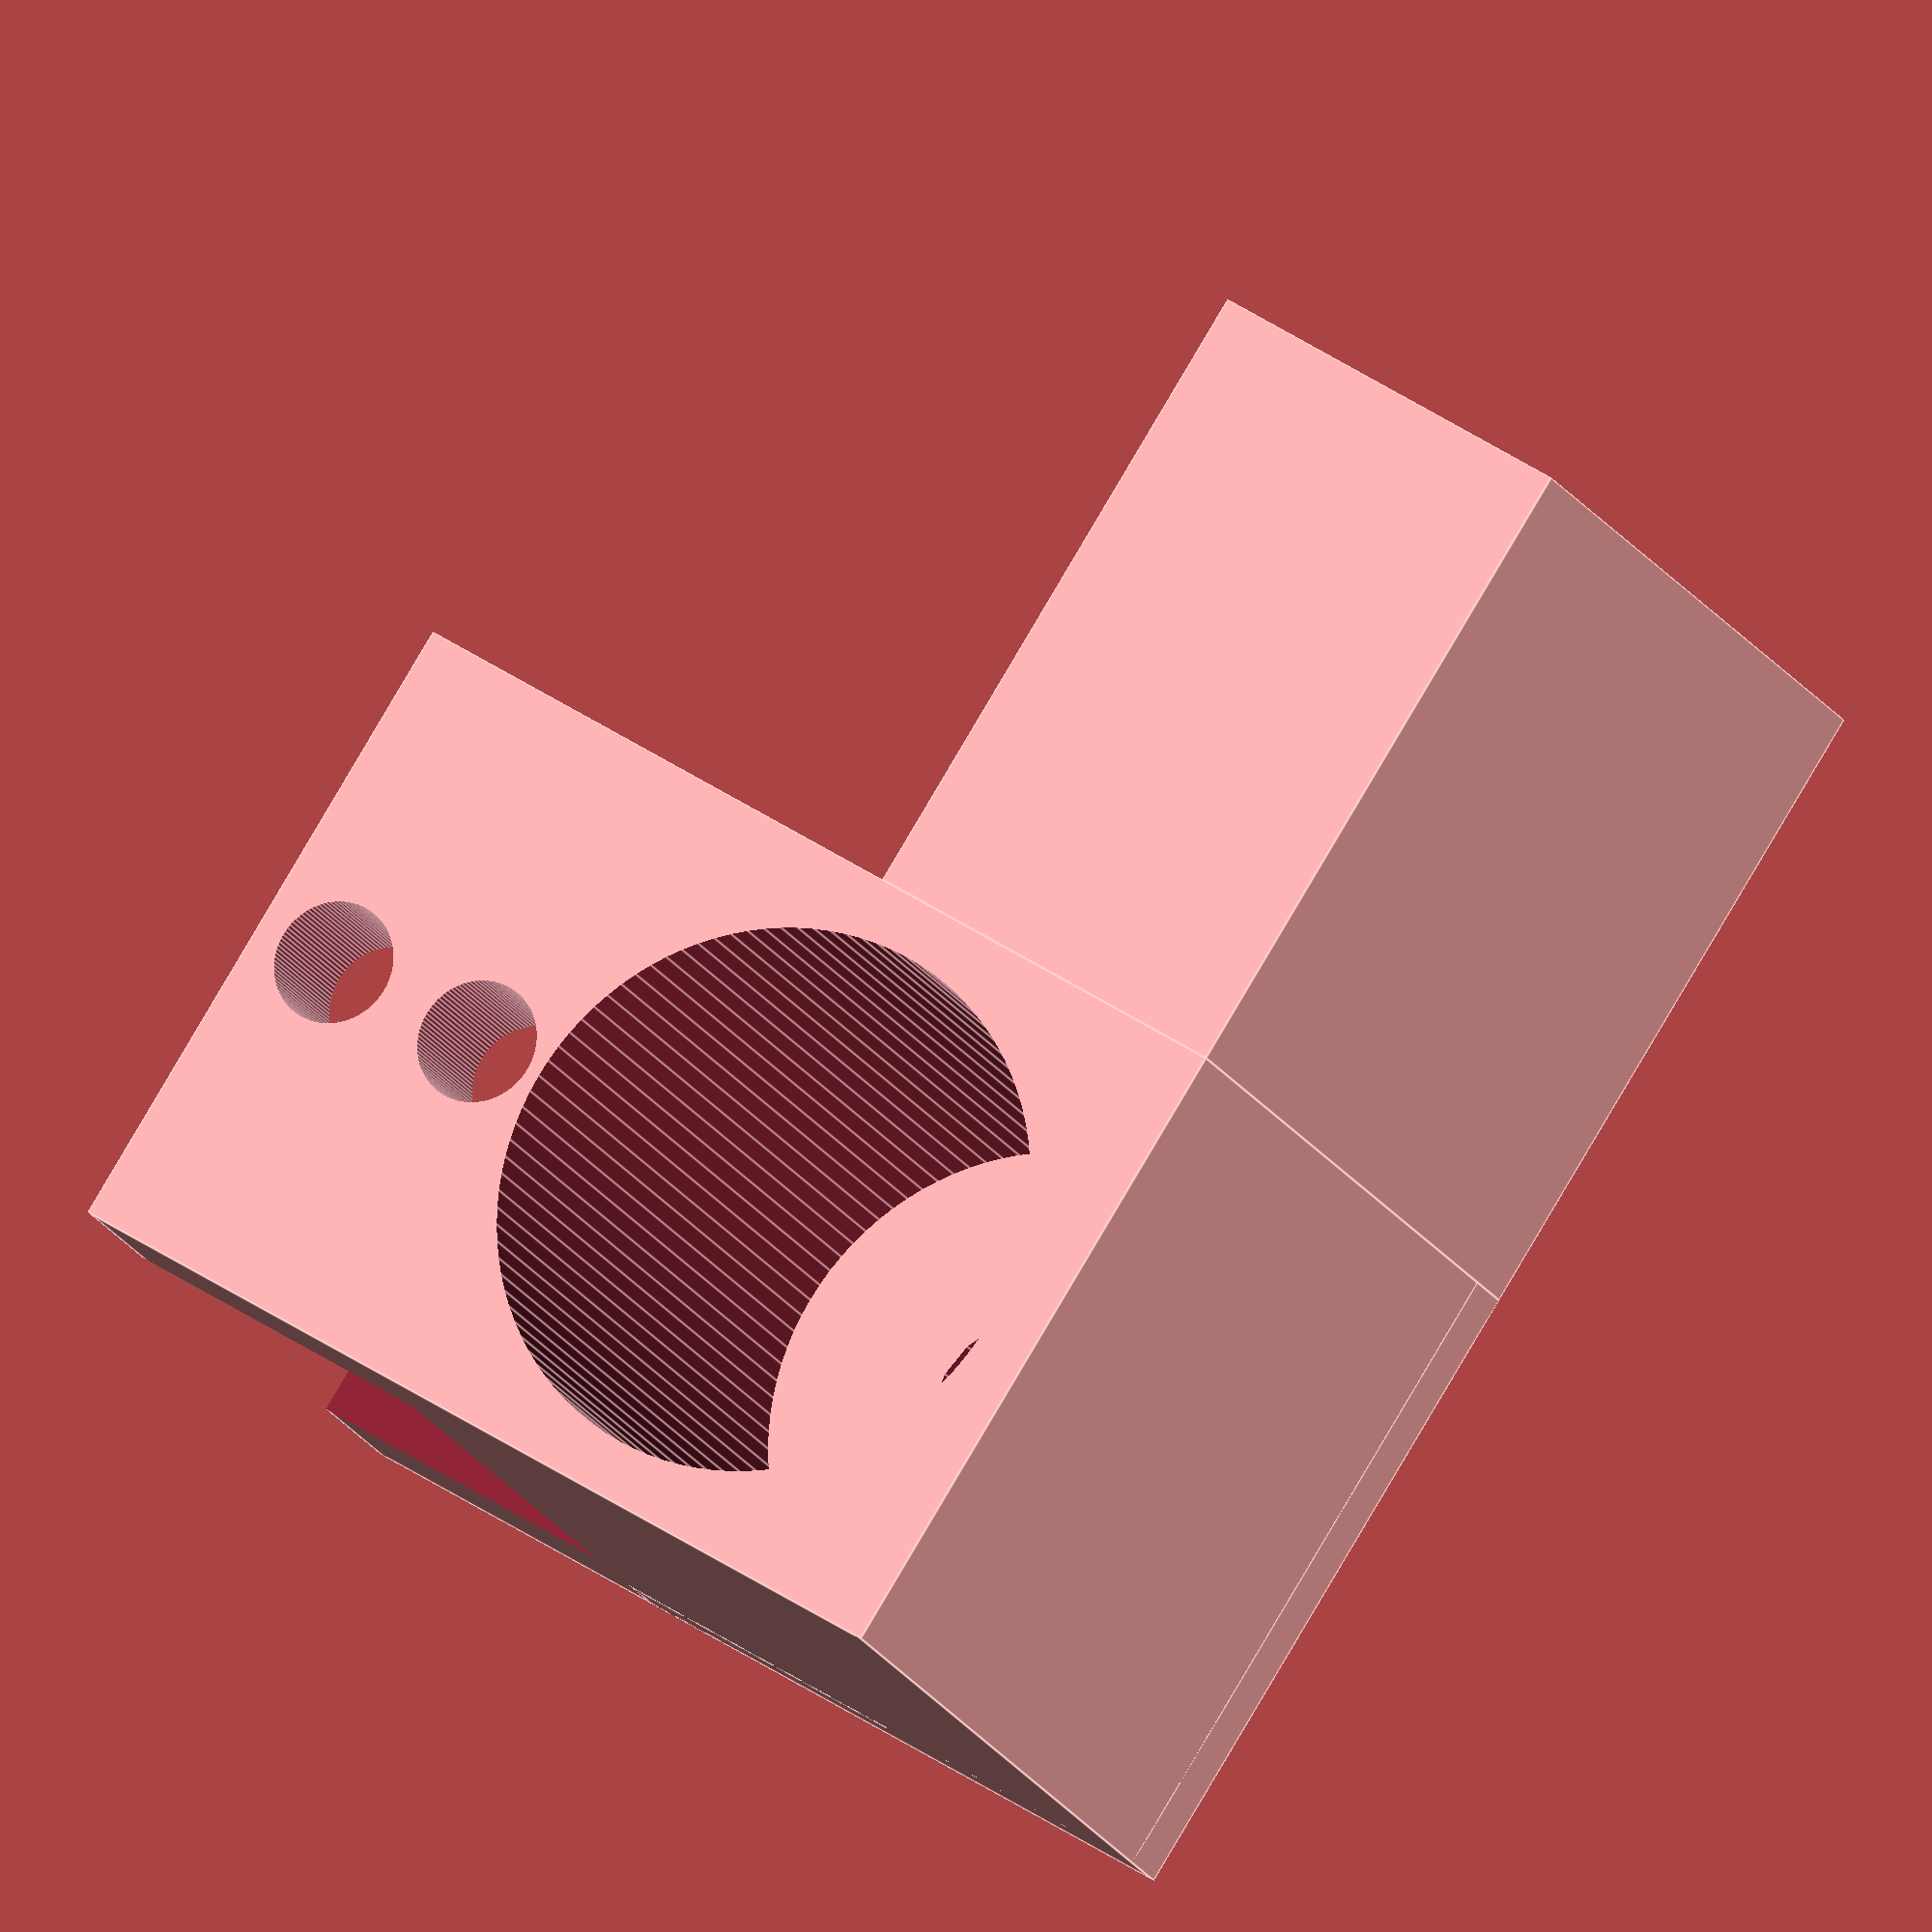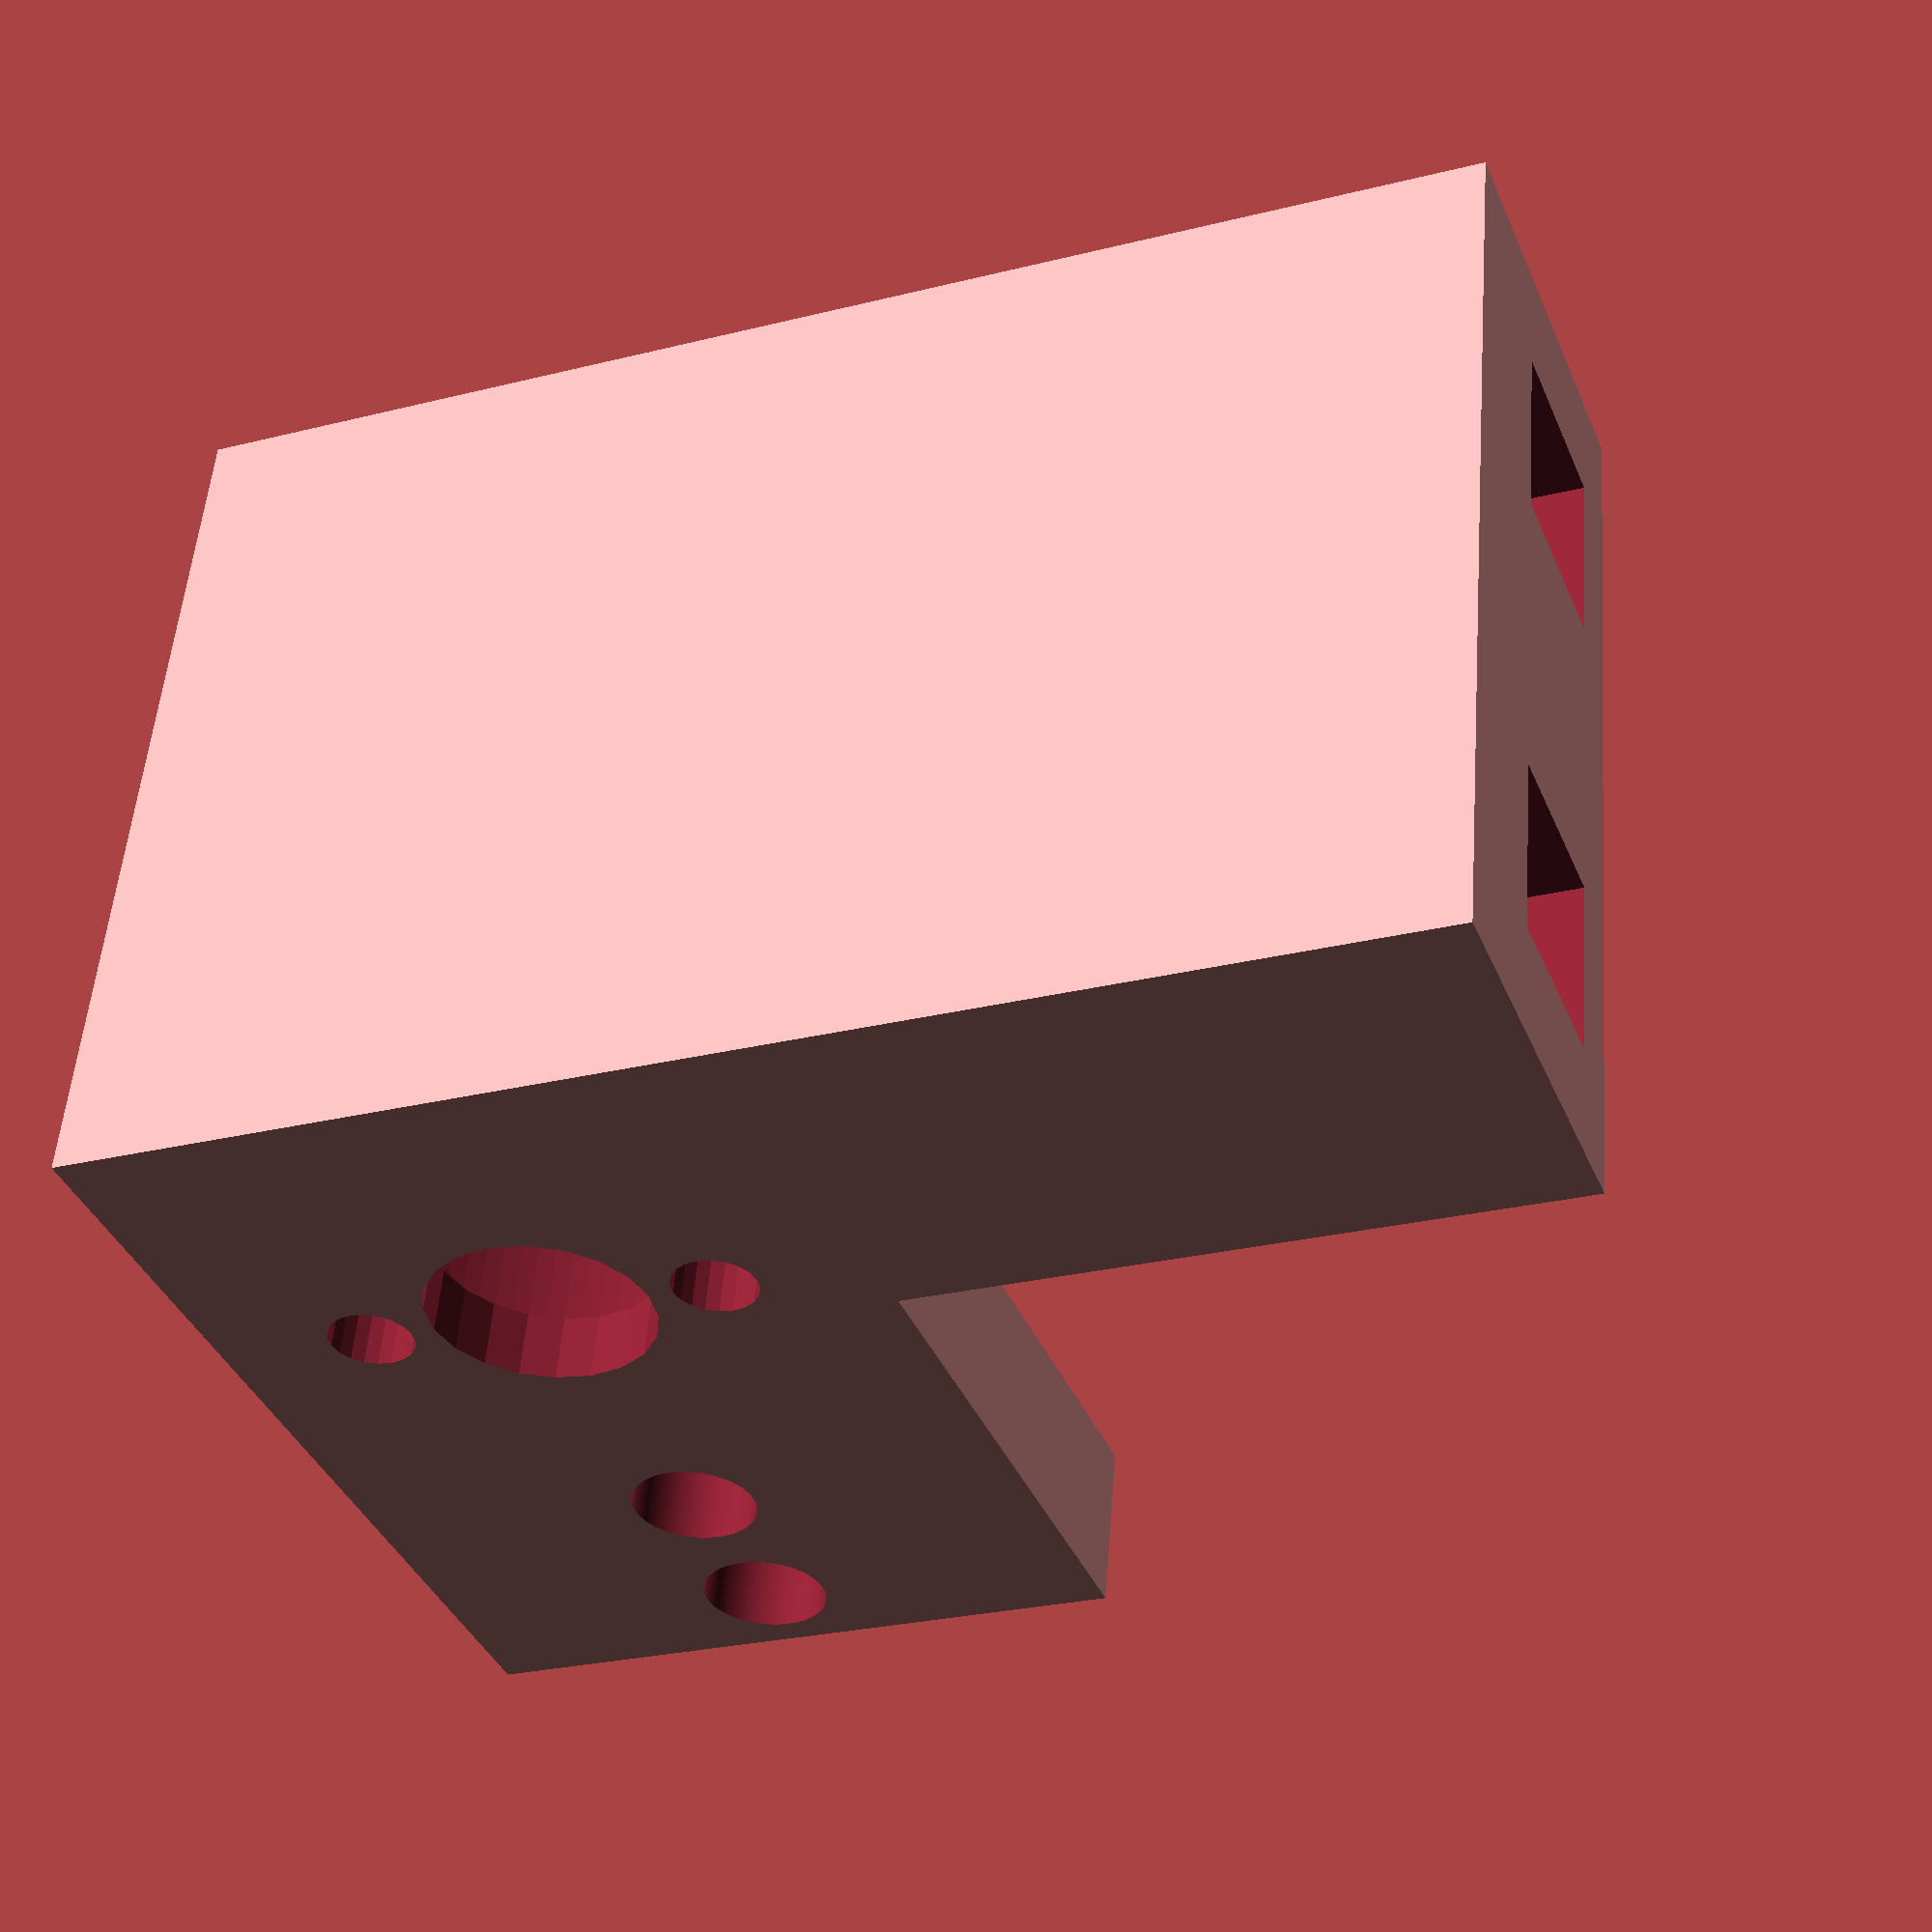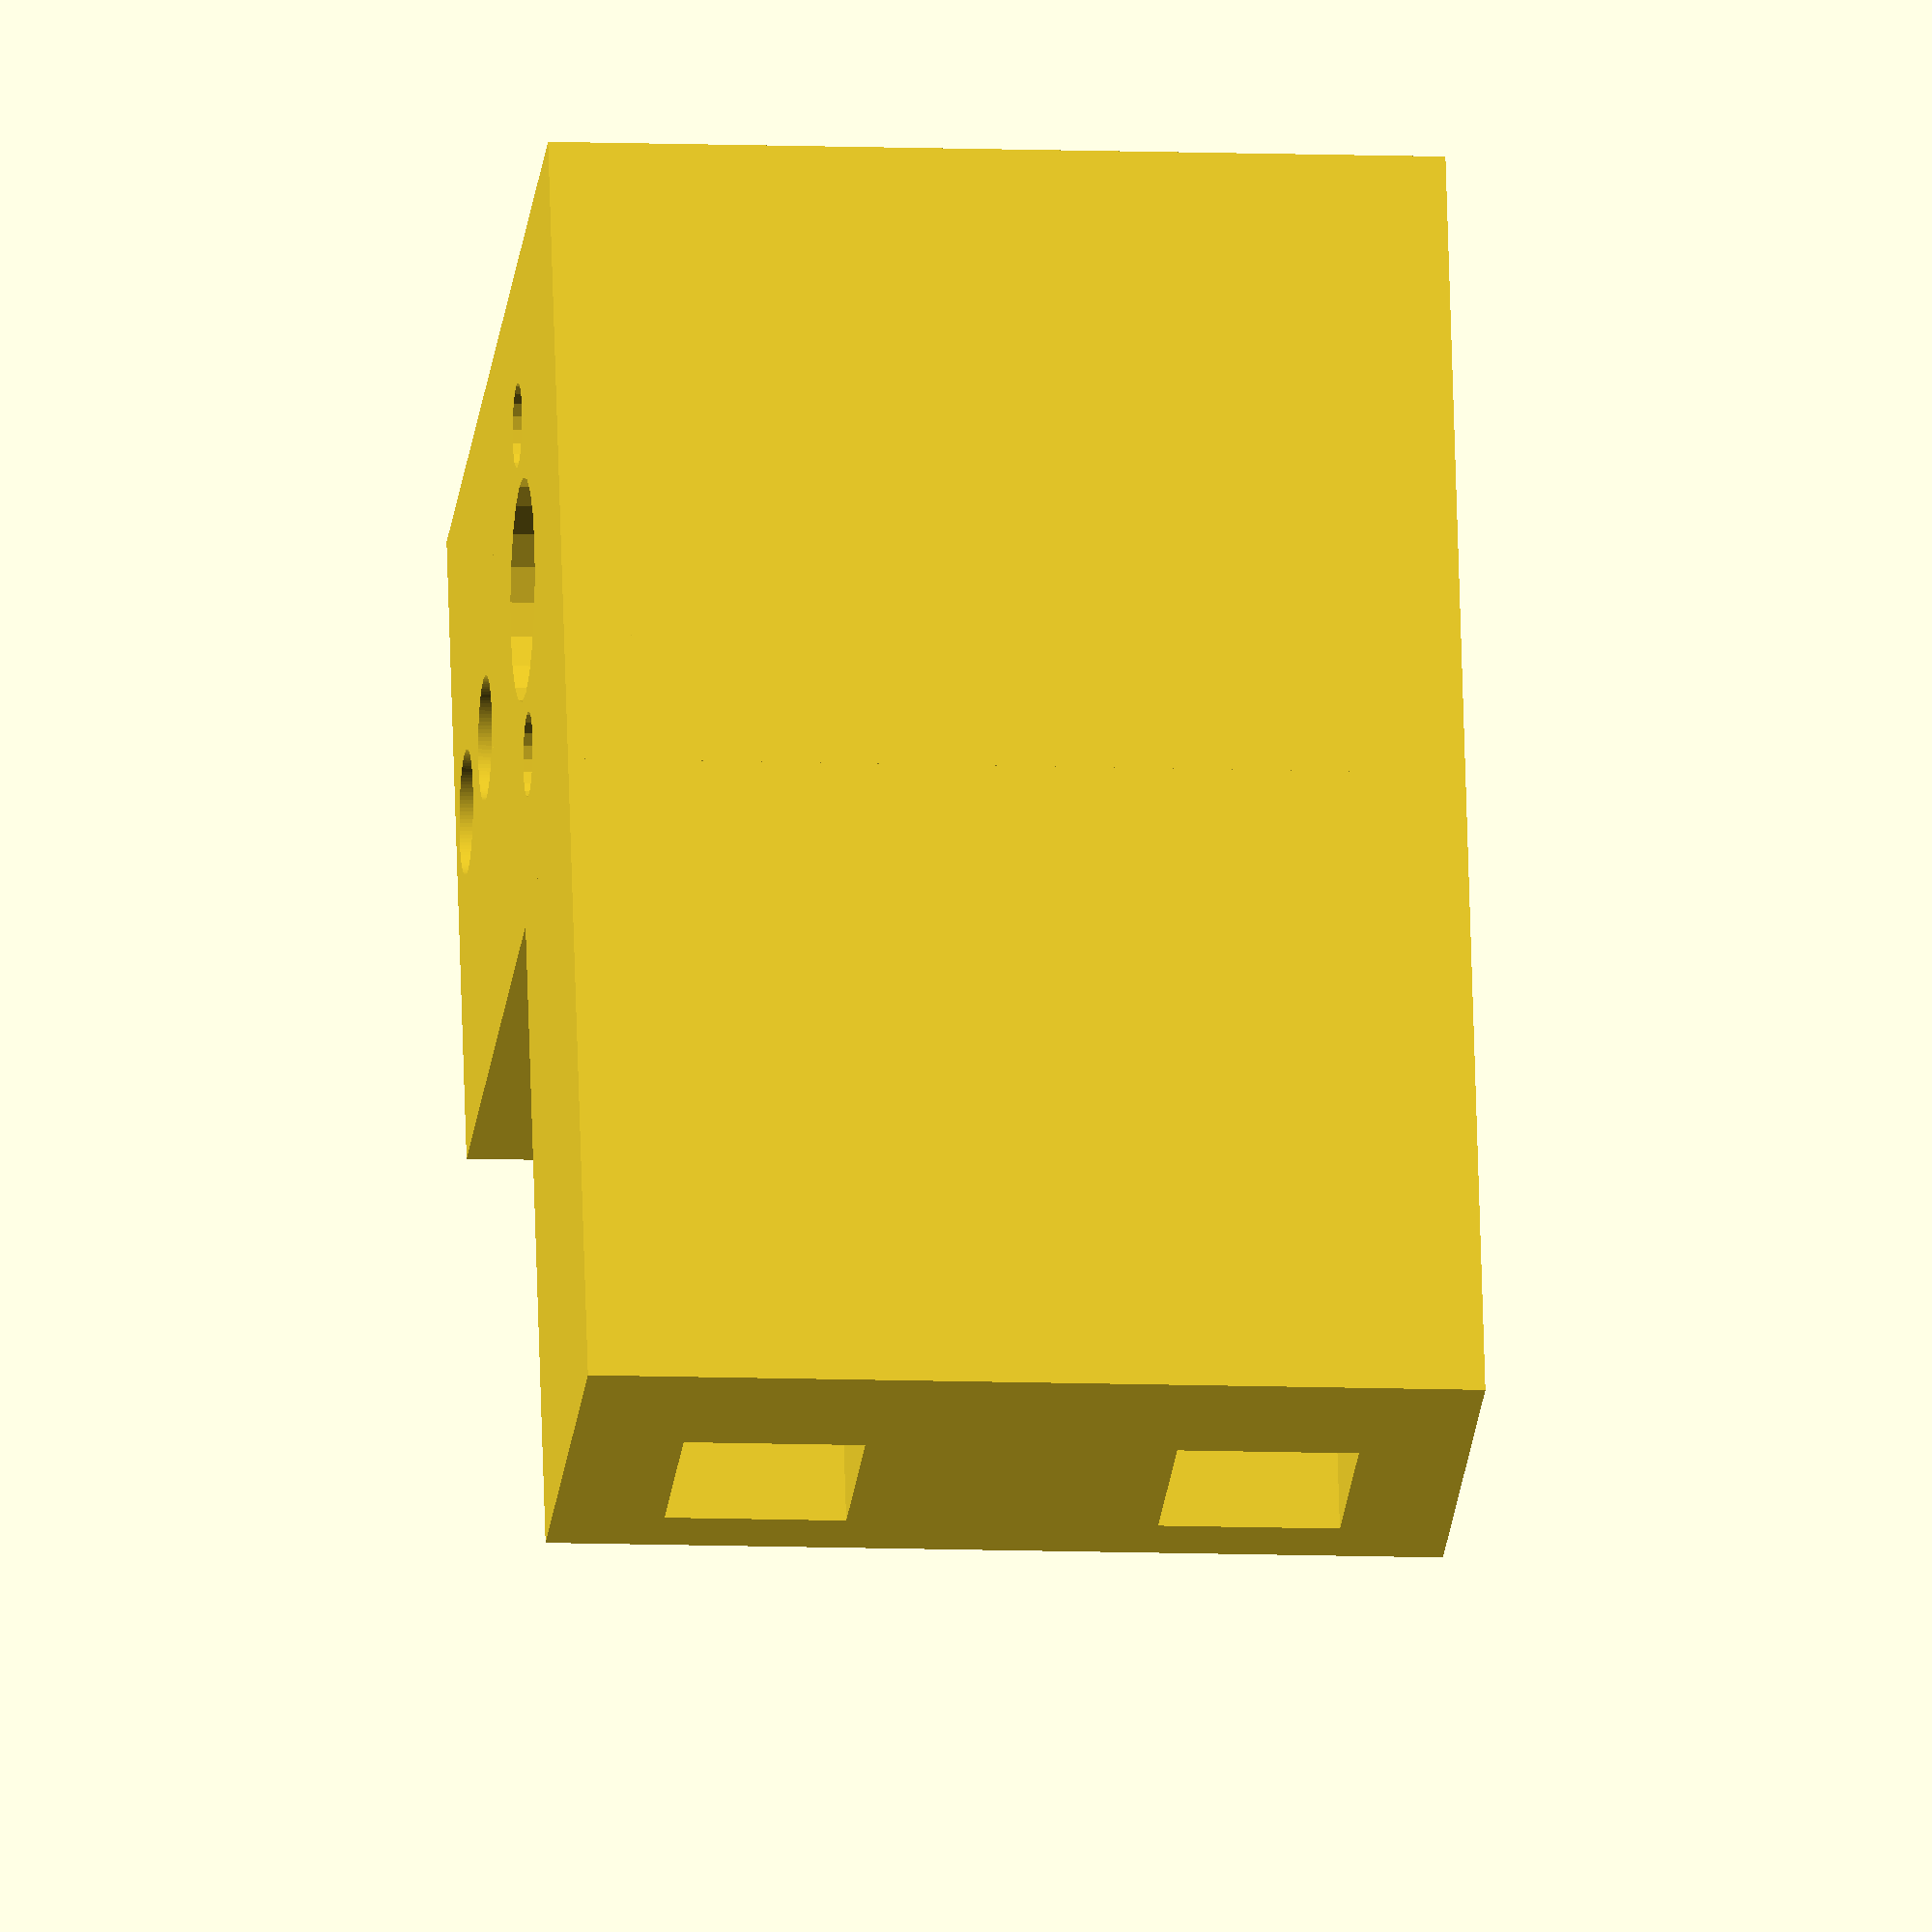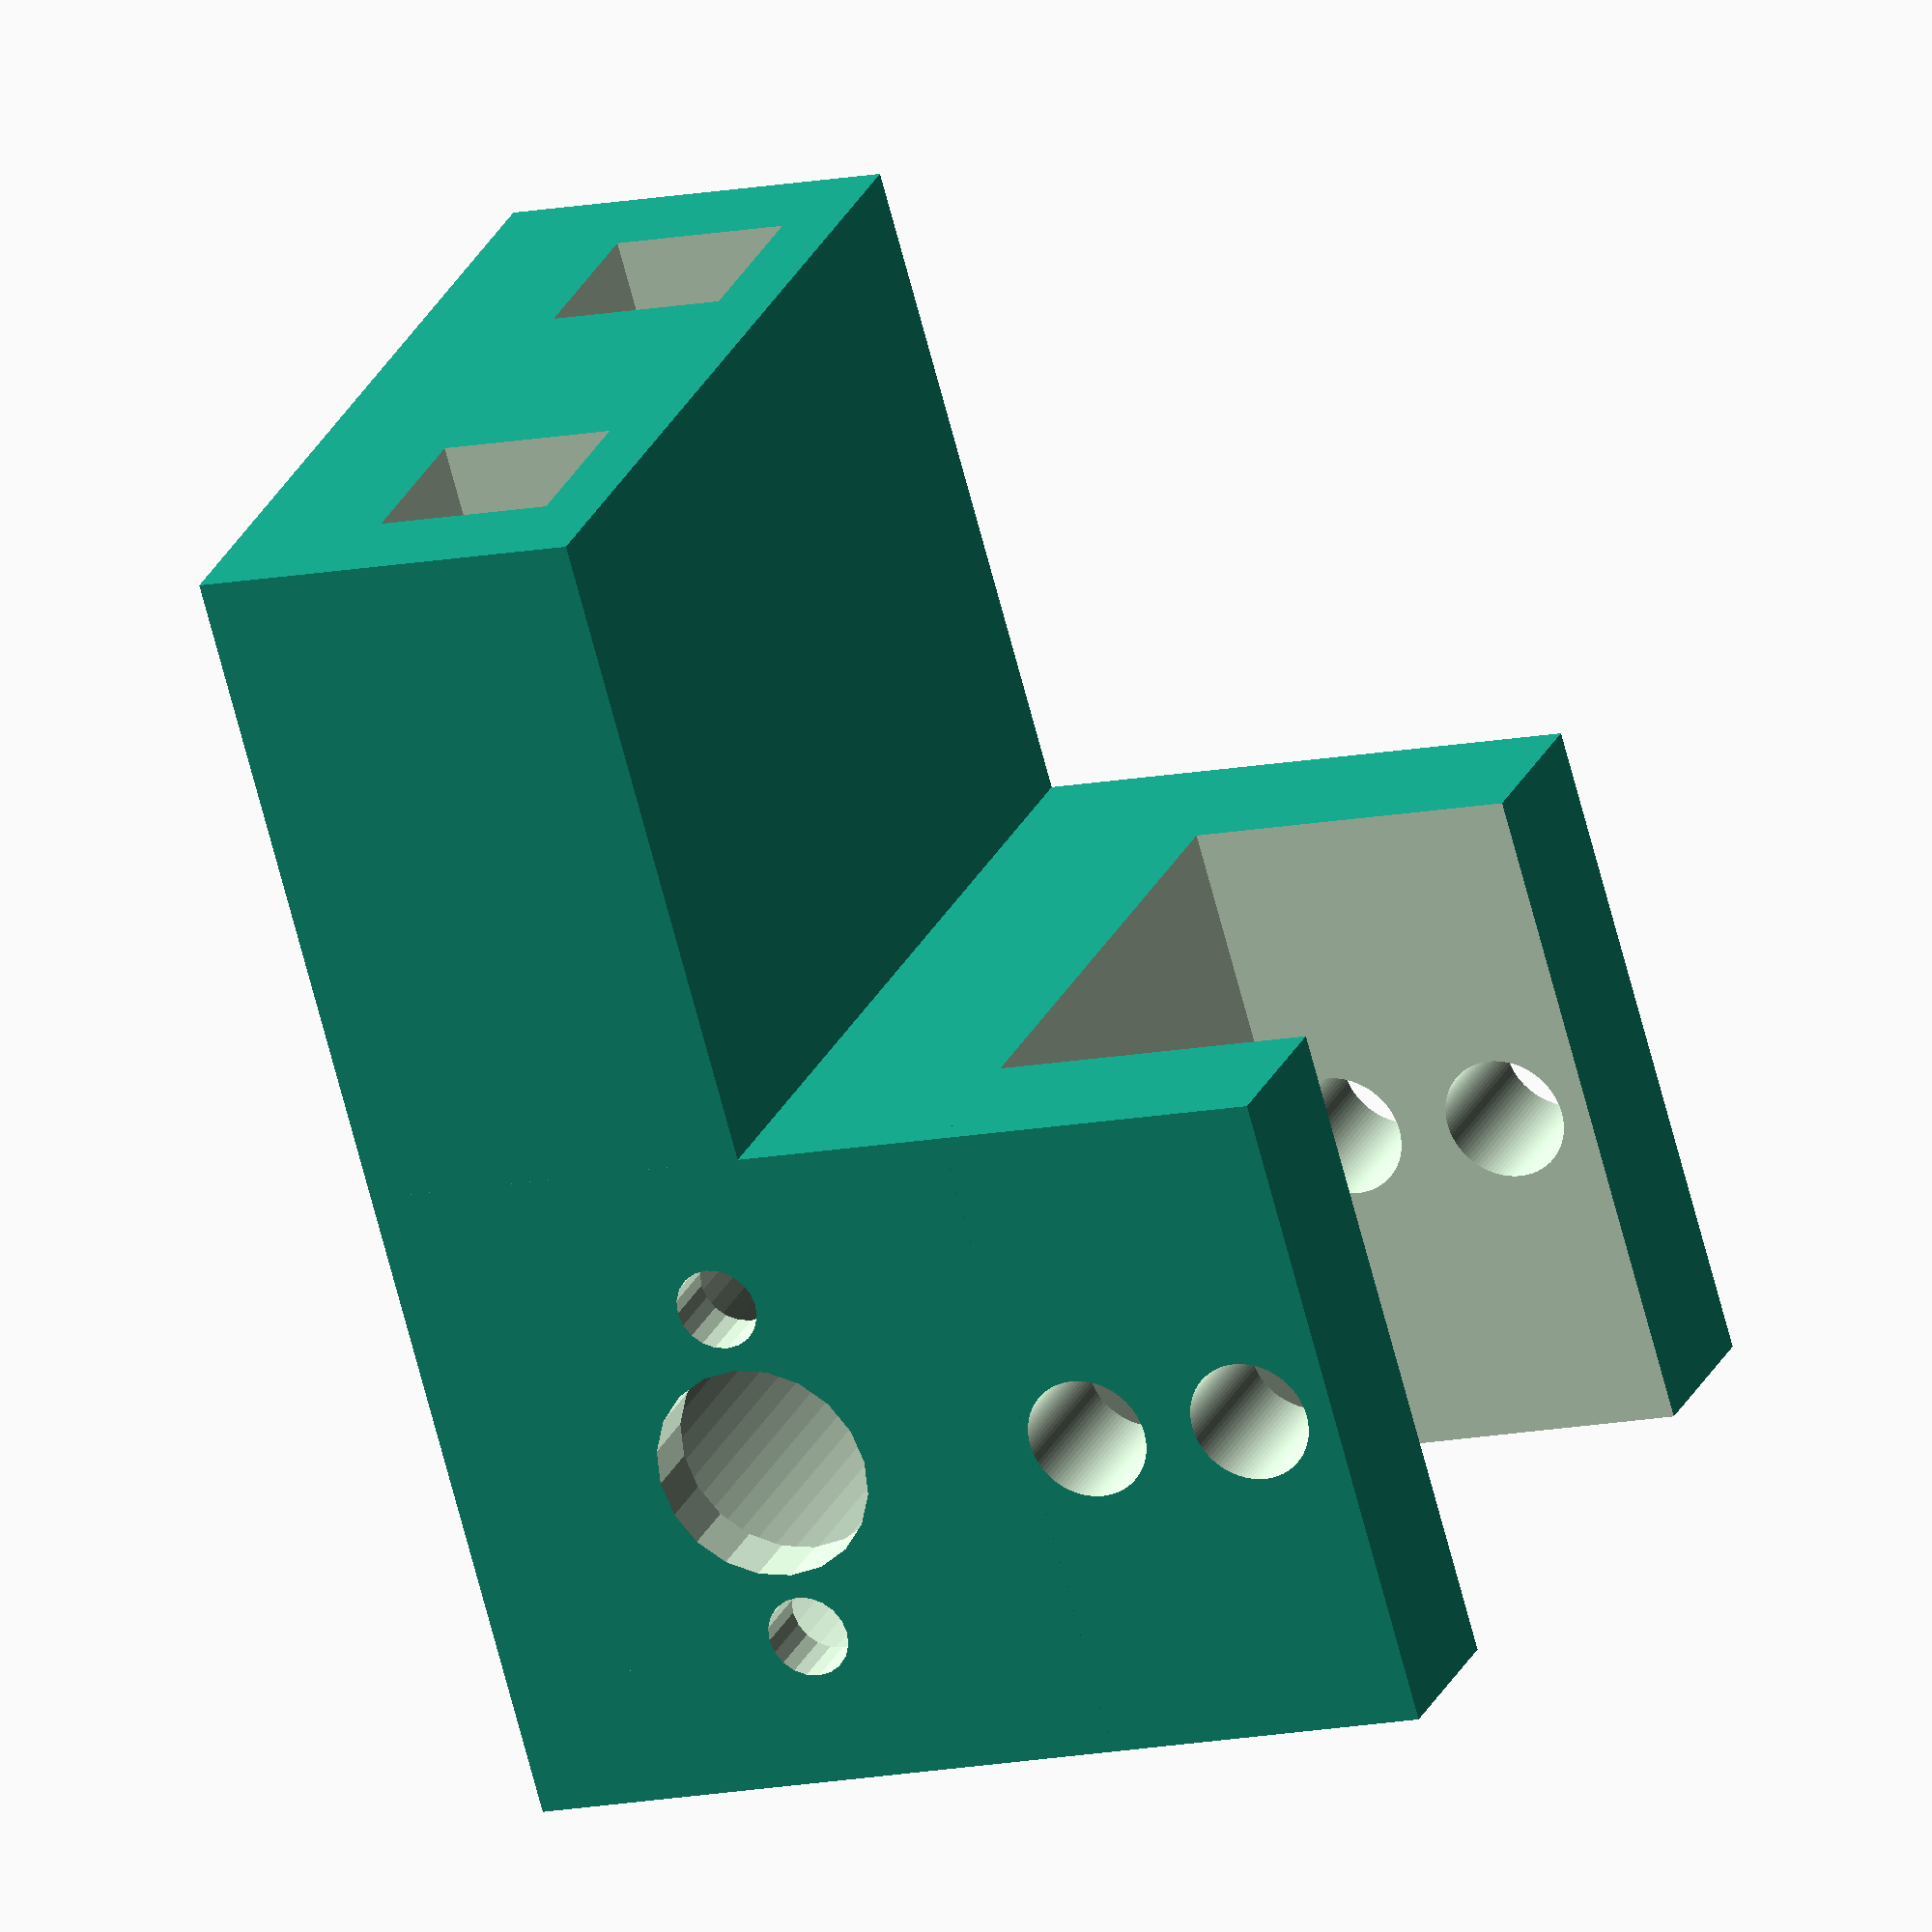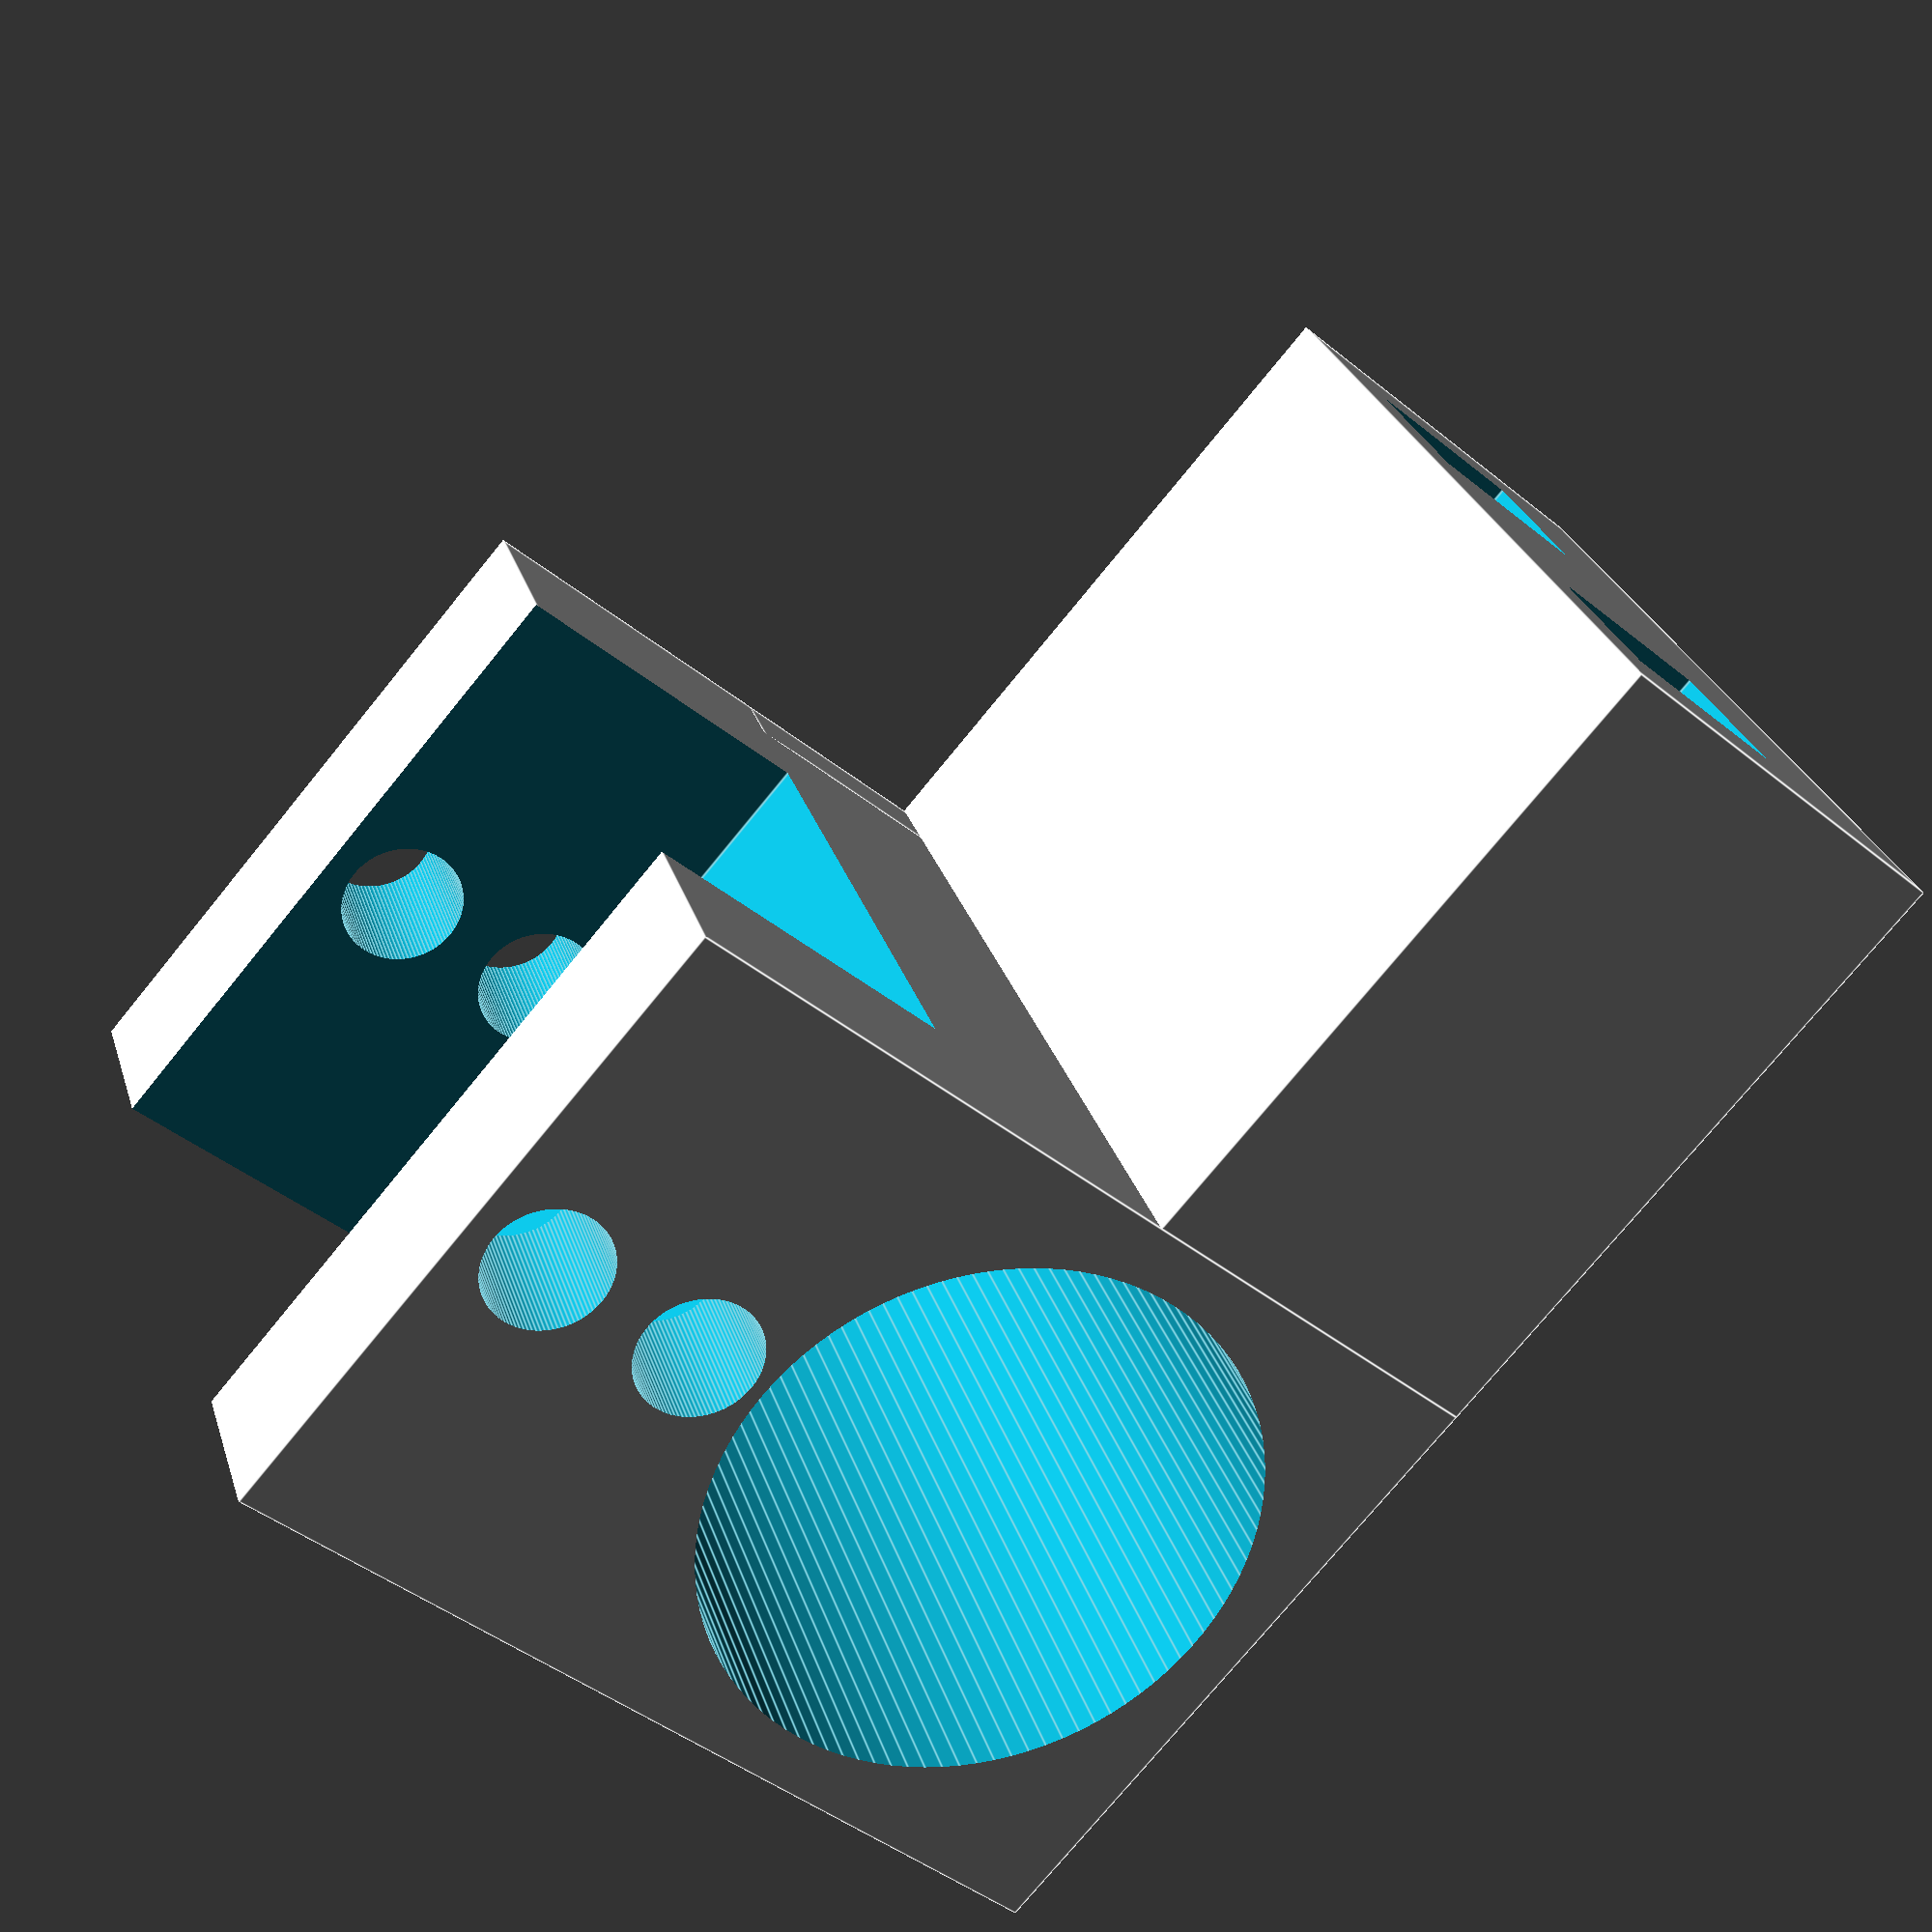
<openscad>

translate([0,0,-15]){
    difference(){
        cube([30,40,18]);
        /*
        translate([30,-1,2]){
            cube([26.5,35,3.3]);
        }
        */
        
        translate([-2,27,7]){
            cube([35,8.1,8.1]);
        }
        /*
        translate([0,9.075,7]){
            rotate([0,90,0]){
                cylinder(35, 4.075, 4.075, $fn=100);
            }
        }*/
                
        
        translate([-2,5,7]){
            cube([35,8.1,8.1]);
        }
        /*
        translate([0,31.075,7]){
            rotate([0,90,0]){
                cylinder(35, 4.075, 4.075, $fn=100);
            }
        }*/
            
    }
}


difference(){
    translate([30,0,-15]){
    cube([30,40,43]);
    }
    translate([45,70,0]){
        rotate([90,0,0]){
            cylinder(80, 12.5, 12.5, $fn=100);
        }
    }
    
    translate([28,7.5,13]){
    cube([40,25,40]);
}
    
    for ( i = [1:1:3]) {
        translate([45,70,i*7.97]){
            rotate([90,0,0]){
                cylinder(80, 2.8,2.8,$fn=100);
            }
        }
        
    }
        
}


translate([30, 0,-10]){
    difference(){
        translate([0,0,-5]){
            cube([30,3,28]);
        }
        translate([15,5,10]){
            rotate([90,0,0]){
                cylinder(10,5,5, $fn=20);
            }
        }
        
        translate([7,5,10]){
            rotate([90,0,0]){
                cylinder(10,1.9,1.9, $fn=20);
            }
        }

        translate([23,5,10]){
            rotate([90,0,0]){
                cylinder(10,1.9,1.9, $fn=20);
            }
        }

    }
}

</openscad>
<views>
elev=133.4 azim=212.5 roll=52.8 proj=o view=edges
elev=38.9 azim=355.3 roll=201.3 proj=p view=solid
elev=204.5 azim=91.7 roll=6.0 proj=o view=solid
elev=192.8 azim=233.9 roll=244.5 proj=o view=solid
elev=224.0 azim=336.4 roll=133.5 proj=p view=edges
</views>
